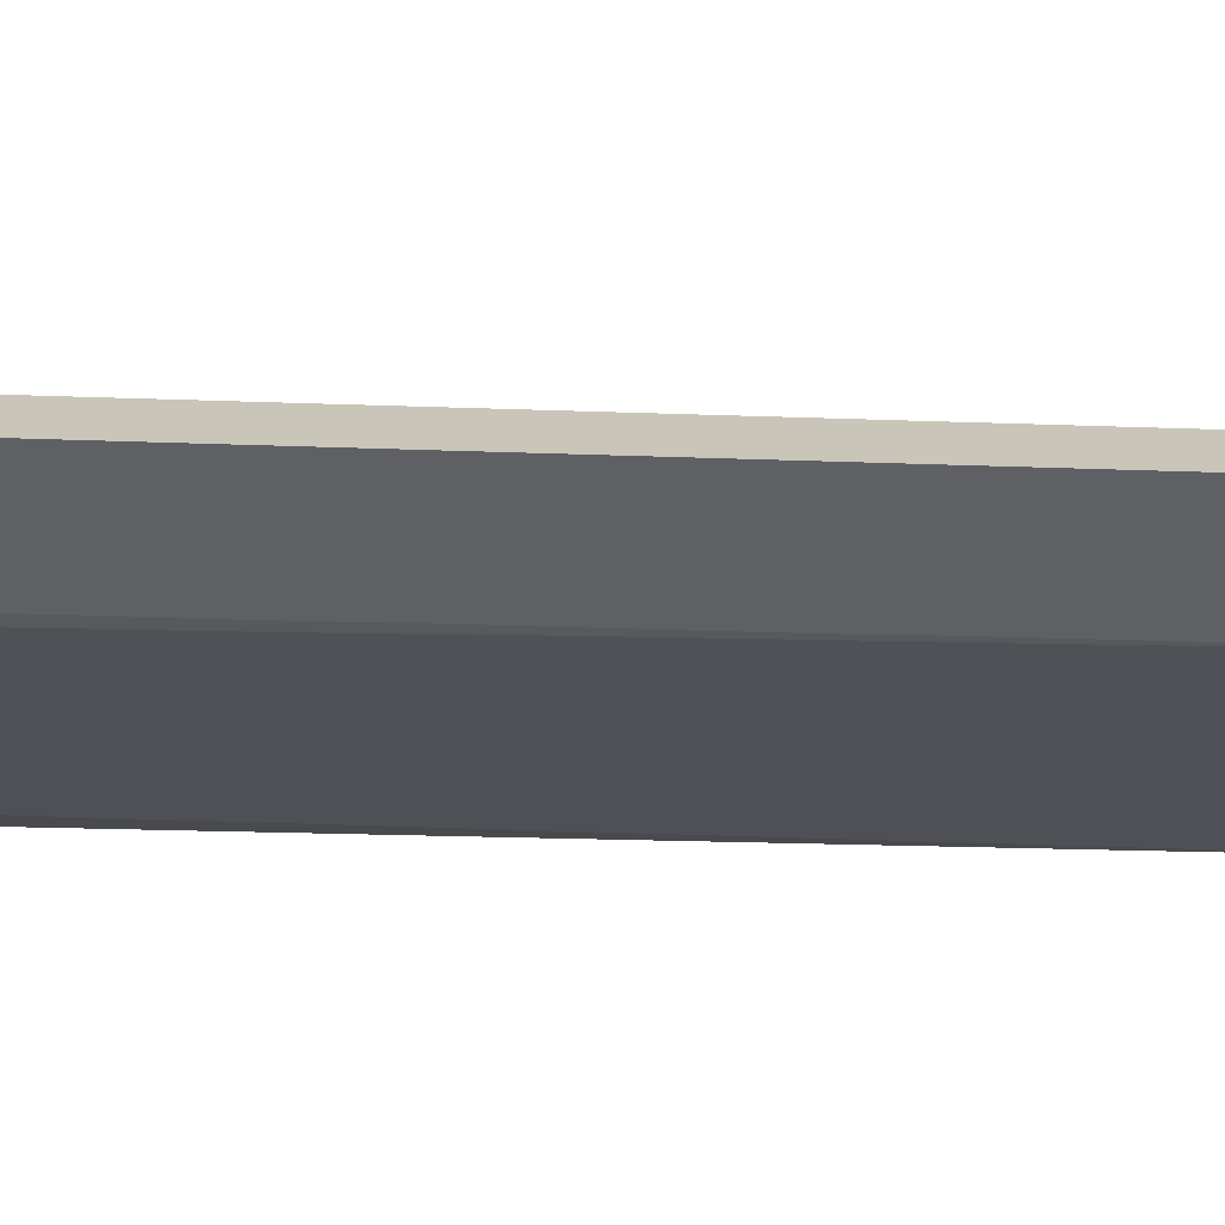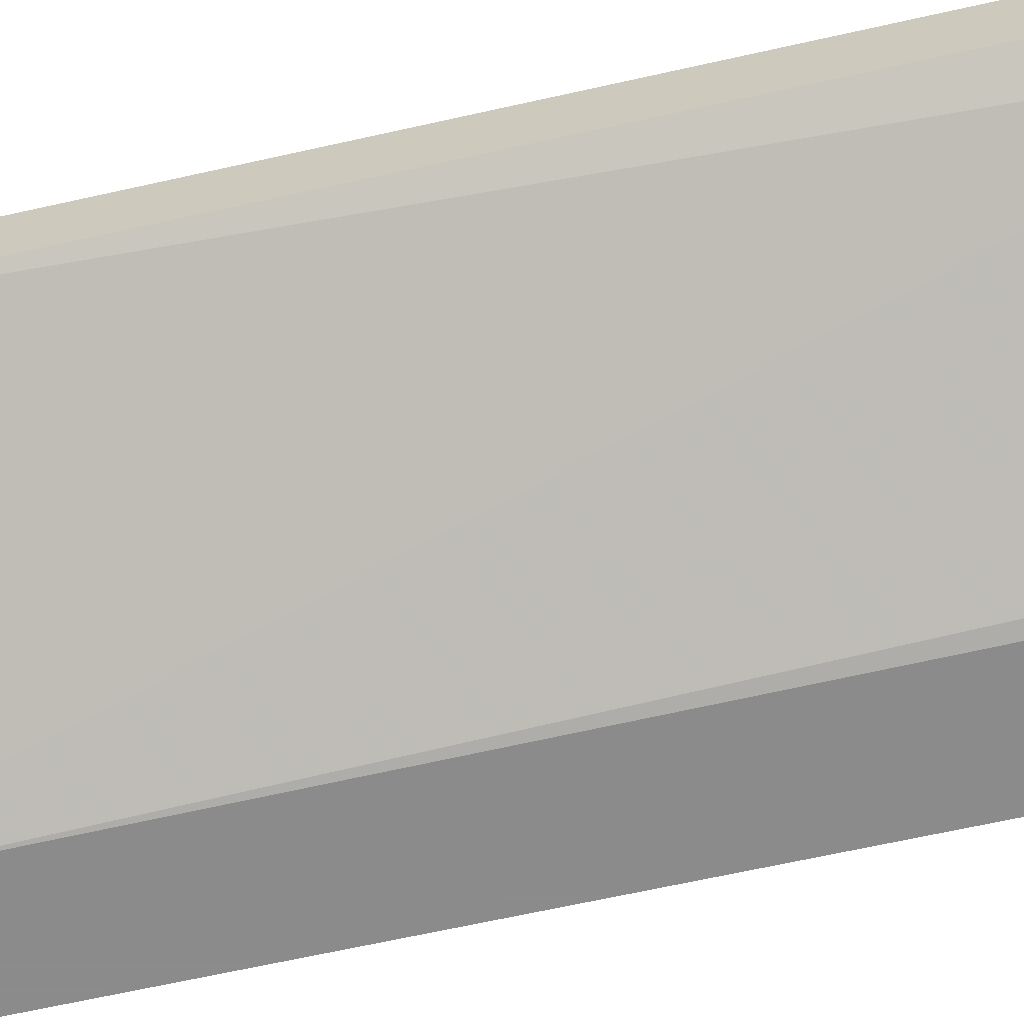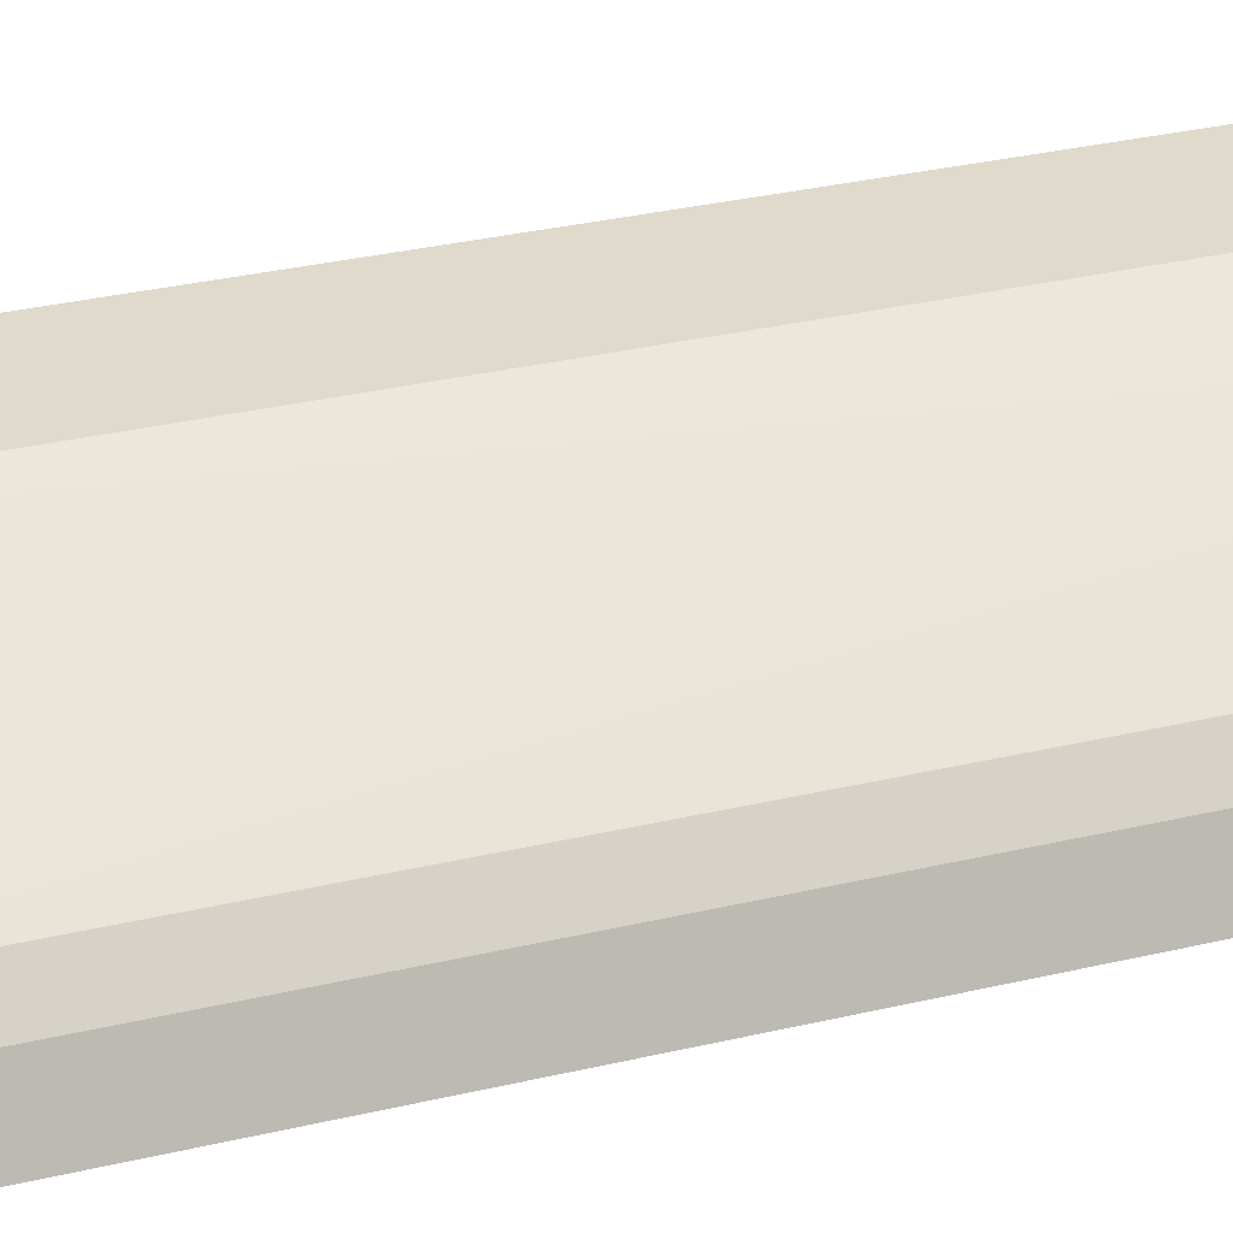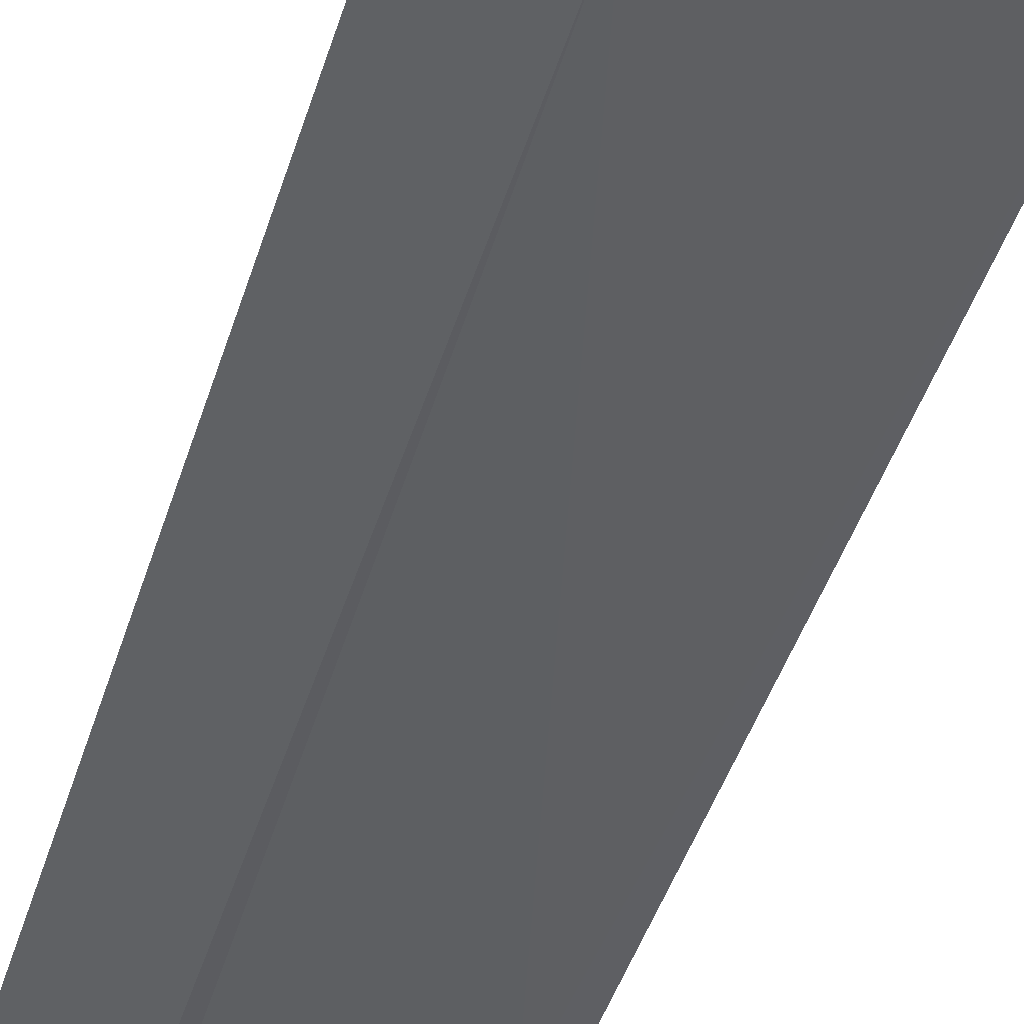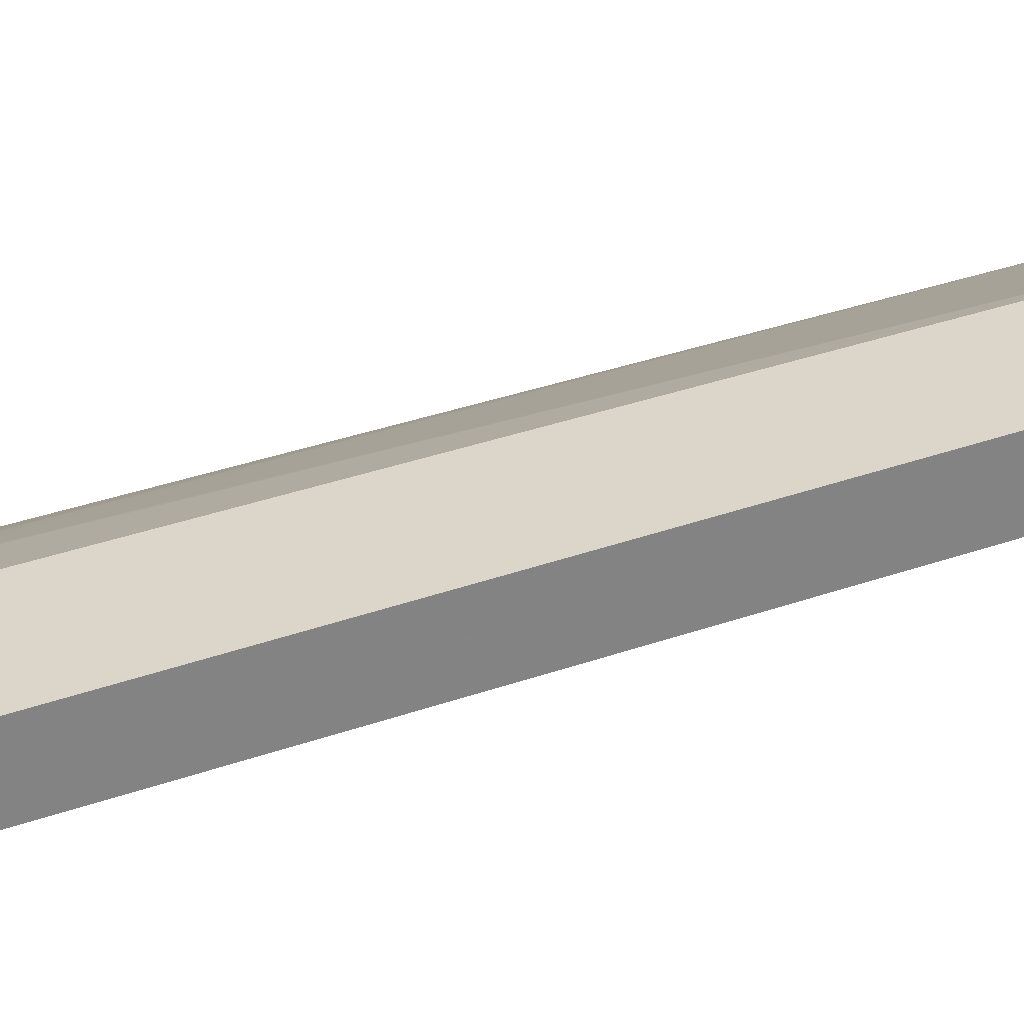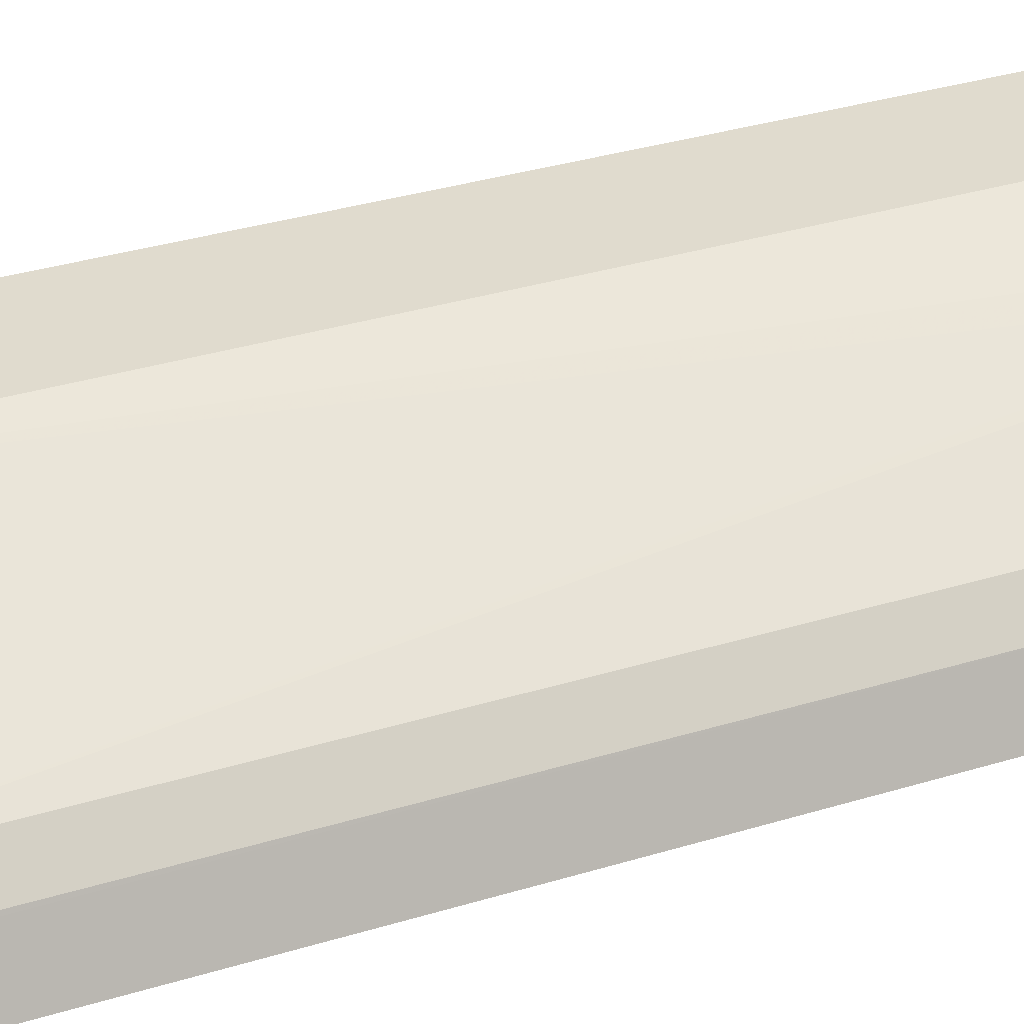
<metadata>
{"format":"obj","ext":"obj","renderer":"f3d","projection":"perspective","resolution":1024,"background":"white","views":[{"elev":-43.0,"azim":87.7,"up":"+Z"},{"elev":-64.0,"azim":-77.1,"up":"+Z"},{"elev":33.1,"azim":72.1,"up":"+Z"},{"elev":-46.1,"azim":162.6,"up":"+Z"},{"elev":29.9,"azim":-118.6,"up":"+Z"},{"elev":33.5,"azim":67.2,"up":"+Z"}]}
</metadata>
<code>
v -0.006232 -0.5226 0.6928
v 0.03371 -0.5226 0.6698
v -0.006232 -0.5226 0.7701
v -0.006232 0.5933 0.7
v 0.3013 -0.5226 0.559
v 0.3254 0.588 0.5545
v 0.134 -0.5226 0.7701
v -0.006232 0.6026 0.7701
v -0.006232 0.6026 0.7008
v 0.3193 -0.5226 0.5545
v 0.3267 0.5939 0.5545
v 0.3756 -0.5226 0.6493
v 0.2511 0.5607 0.7199
v 0.2344 0.5649 0.7282
v 0.2288 0.597 0.731
v 0.134 0.6026 0.7701
v -0.006232 0.6249 0.7589
v -0.006232 0.6208 0.7099
v 0.3495 0.6272 0.5545
v 0.3385 0.6162 0.5545
v 0.4426 -0.5226 0.5545
v 0.3794 -0.5226 0.6474
v 0.2678 0.5733 0.7115
v 0.2734 0.6083 0.7087
v 0.2511 0.6194 0.7199
v 0.1786 0.6138 0.7478
v 0.1228 0.6249 0.7589
v -0.006232 0.6299 0.7491
v -0.006232 0.6249 0.7143
v 0.3536 0.6288 0.5545
v 0.4149 -0.5226 0.61
v 0.4426 0.5765 0.5545
v 0.4129 -0.5226 0.6139
v 0.3794 0.5804 0.6474
v 0.3739 0.6083 0.6418
v 0.3515 0.6194 0.6529
v 0.2678 0.6362 0.6697
v 0.2009 0.6362 0.7031
v 0.134 0.6362 0.7366
v -0.006232 0.6362 0.7366
v 0.3683 0.6362 0.5692
v 0.3683 0.6306 0.5545
v 0.4129 0.5804 0.6139
v 0.4388 0.6061 0.5545
v 0.4073 0.6083 0.6083
v 0.385 0.6194 0.6195
v 0.3683 0.6362 0.6027
v 0.398 0.6323 0.5545
v 0.4185 0.6194 0.586
v 0.4185 0.6194 0.5545
f 25 27 26
f 25 39 27
f 25 38 39
f 22 24 23
f 25 37 38
f 25 47 37
f 25 36 47
f 24 36 25
f 24 35 36
f 24 34 35
f 21 32 31
f 22 43 34
f 22 33 43
f 19 29 30
f 18 29 19
f 17 27 28
f 16 26 27
f 16 25 26
f 27 39 28
f 15 25 16
f 22 34 24
f 28 39 40
f 37 40 39
f 30 40 41
f 13 22 23
f 48 49 50
f 47 49 48
f 46 49 47
f 45 49 46
f 44 50 49
f 43 49 45
f 41 47 48
f 41 48 42
f 37 39 38
f 37 41 40
f 37 47 41
f 36 46 47
f 35 46 36
f 35 45 46
f 34 45 35
f 34 43 45
f 32 44 43
f 31 43 33
f 31 32 43
f 30 41 42
f 29 40 30
f 13 15 14
f 43 44 49
f 13 24 25
f 3 7 16
f 2 6 5
f 2 4 6
f 1 4 2
f 1 9 4
f 1 18 9
f 1 29 18
f 1 40 29
f 1 28 40
f 1 17 28
f 1 8 17
f 1 3 8
f 1 7 3
f 1 12 7
f 1 22 12
f 1 33 22
f 1 31 33
f 1 21 31
f 1 5 10
f 1 2 5
f 13 25 15
f 3 16 8
f 4 9 6
f 1 10 21
f 6 9 11
f 5 6 10
f 13 23 24
f 12 22 13
f 9 19 20
f 9 18 19
f 8 27 17
f 8 16 27
f 7 15 16
f 7 14 15
f 7 13 14
f 9 20 11
f 6 21 10
f 7 12 13
f 6 20 19
f 6 11 20
f 6 30 42
f 6 19 30
f 6 48 50
f 6 50 44
f 6 44 32
f 6 32 21
f 6 42 48

</code>
